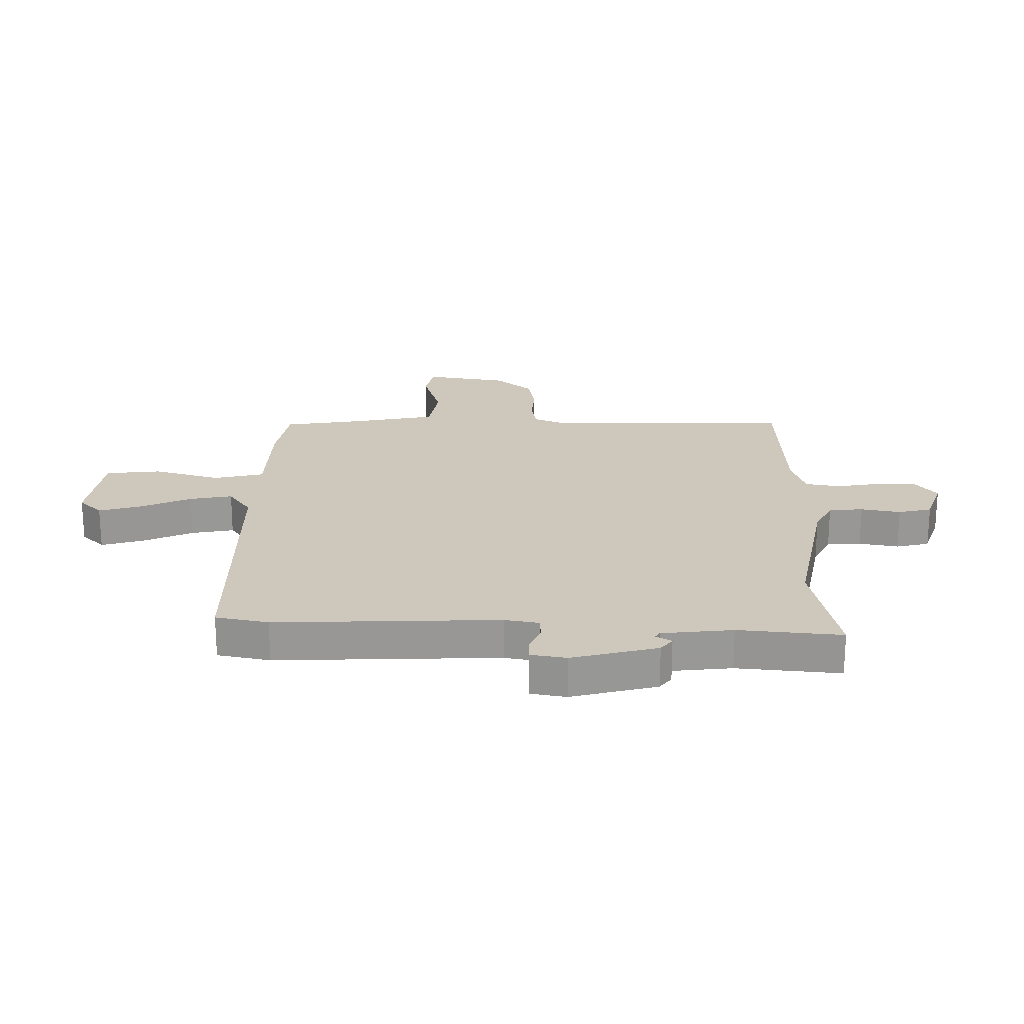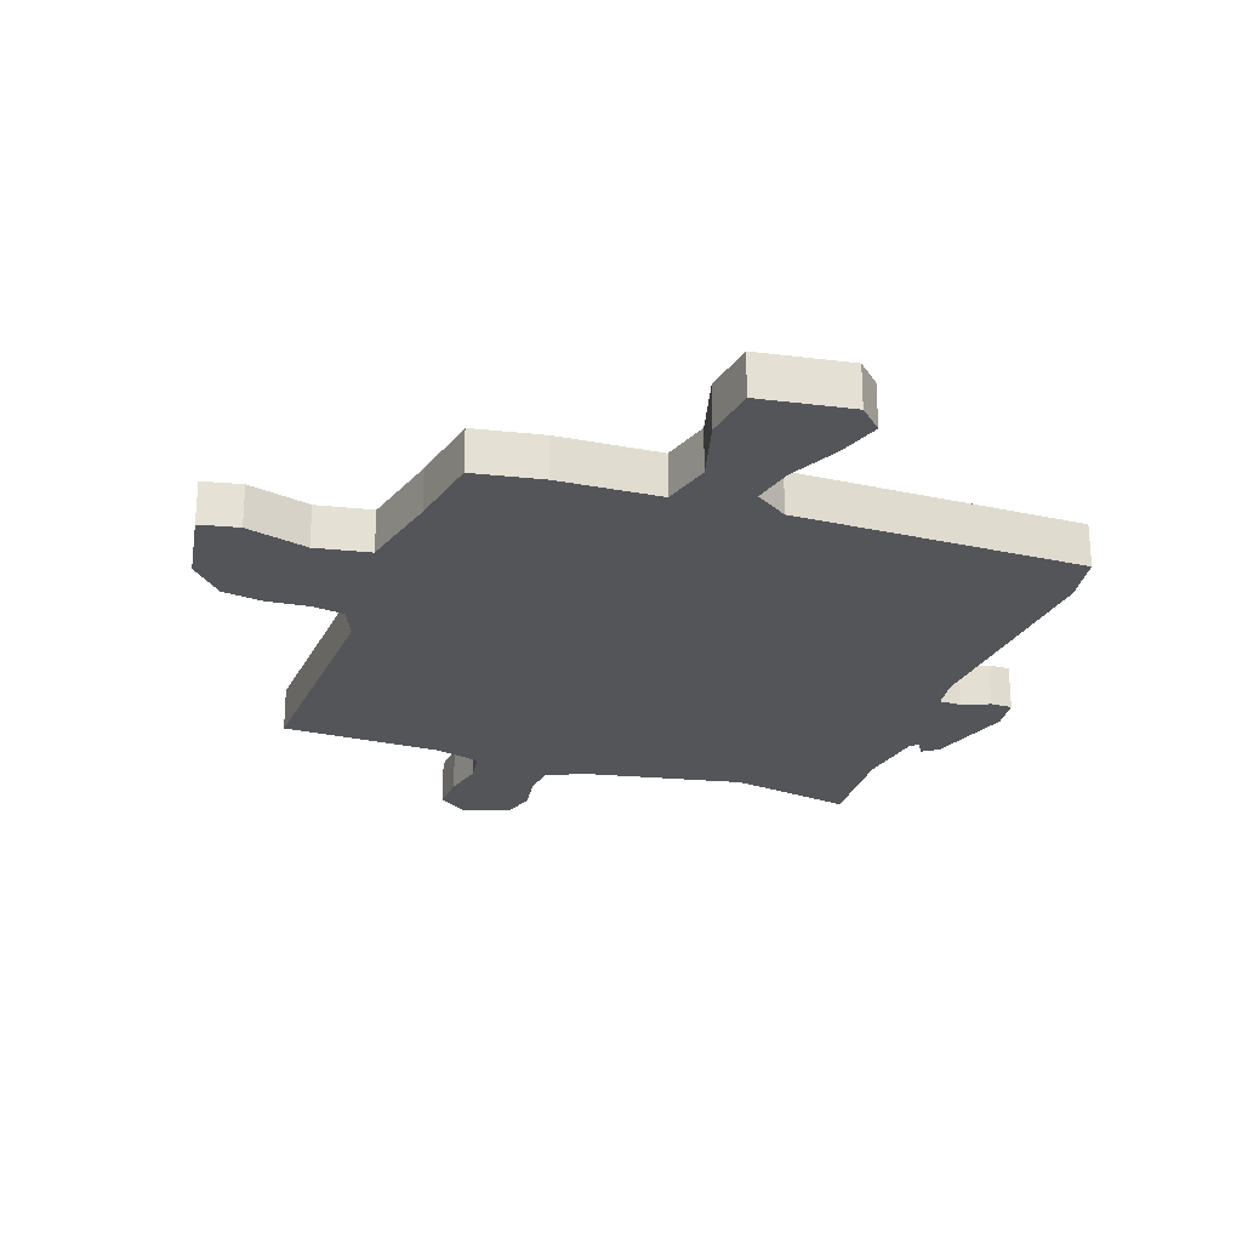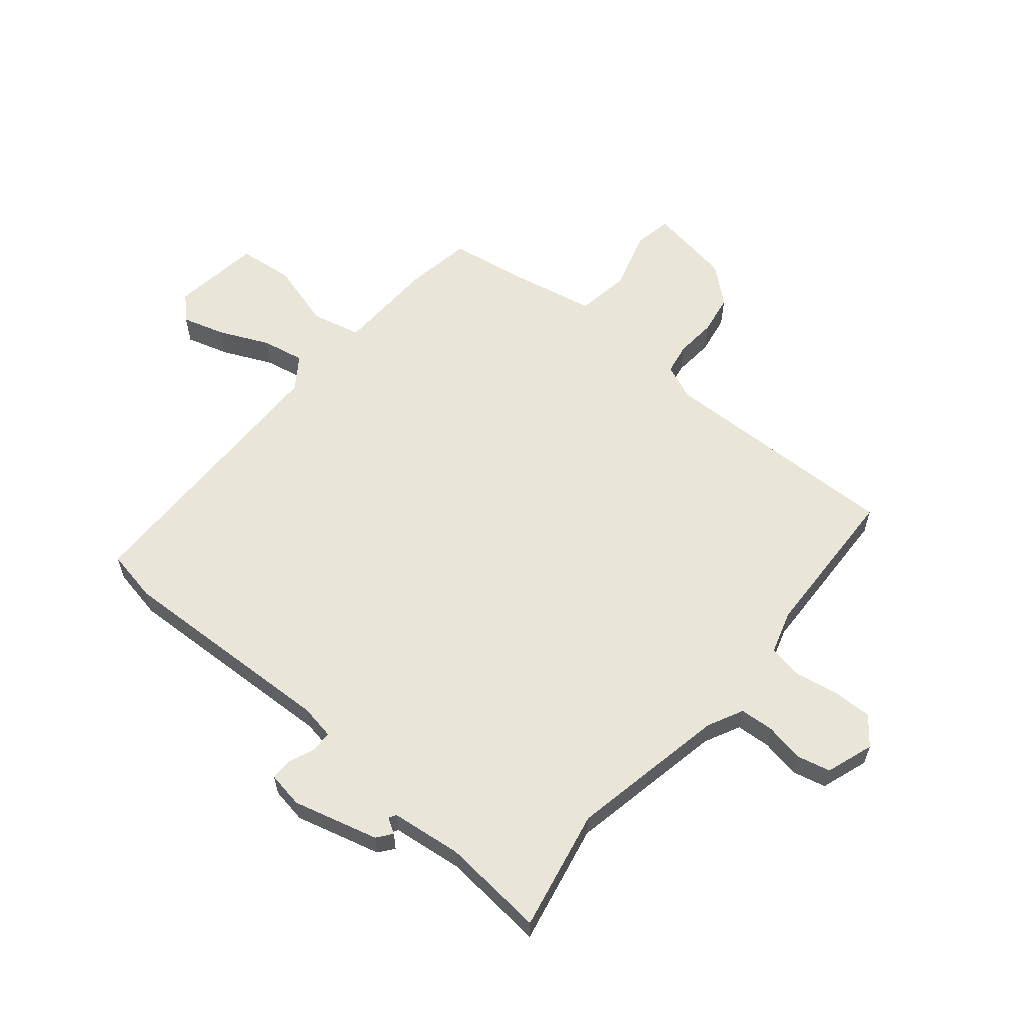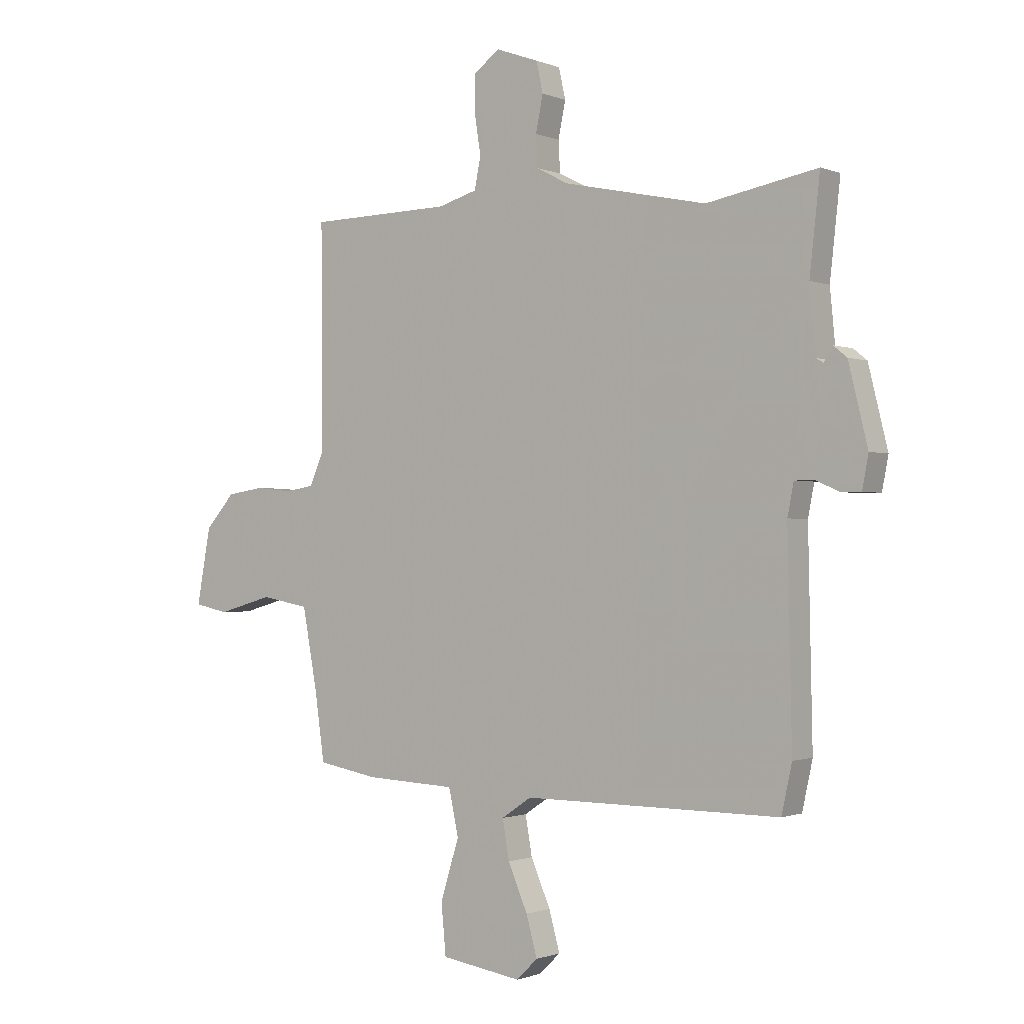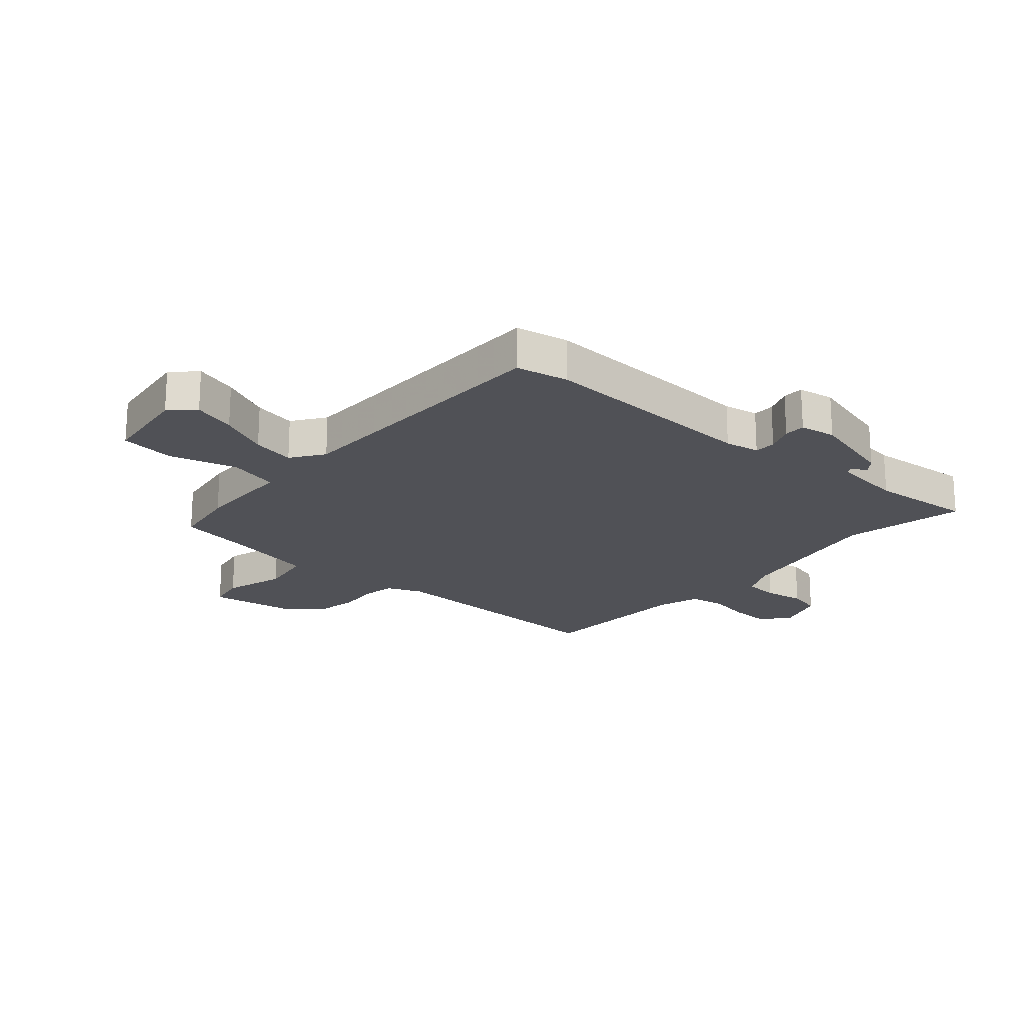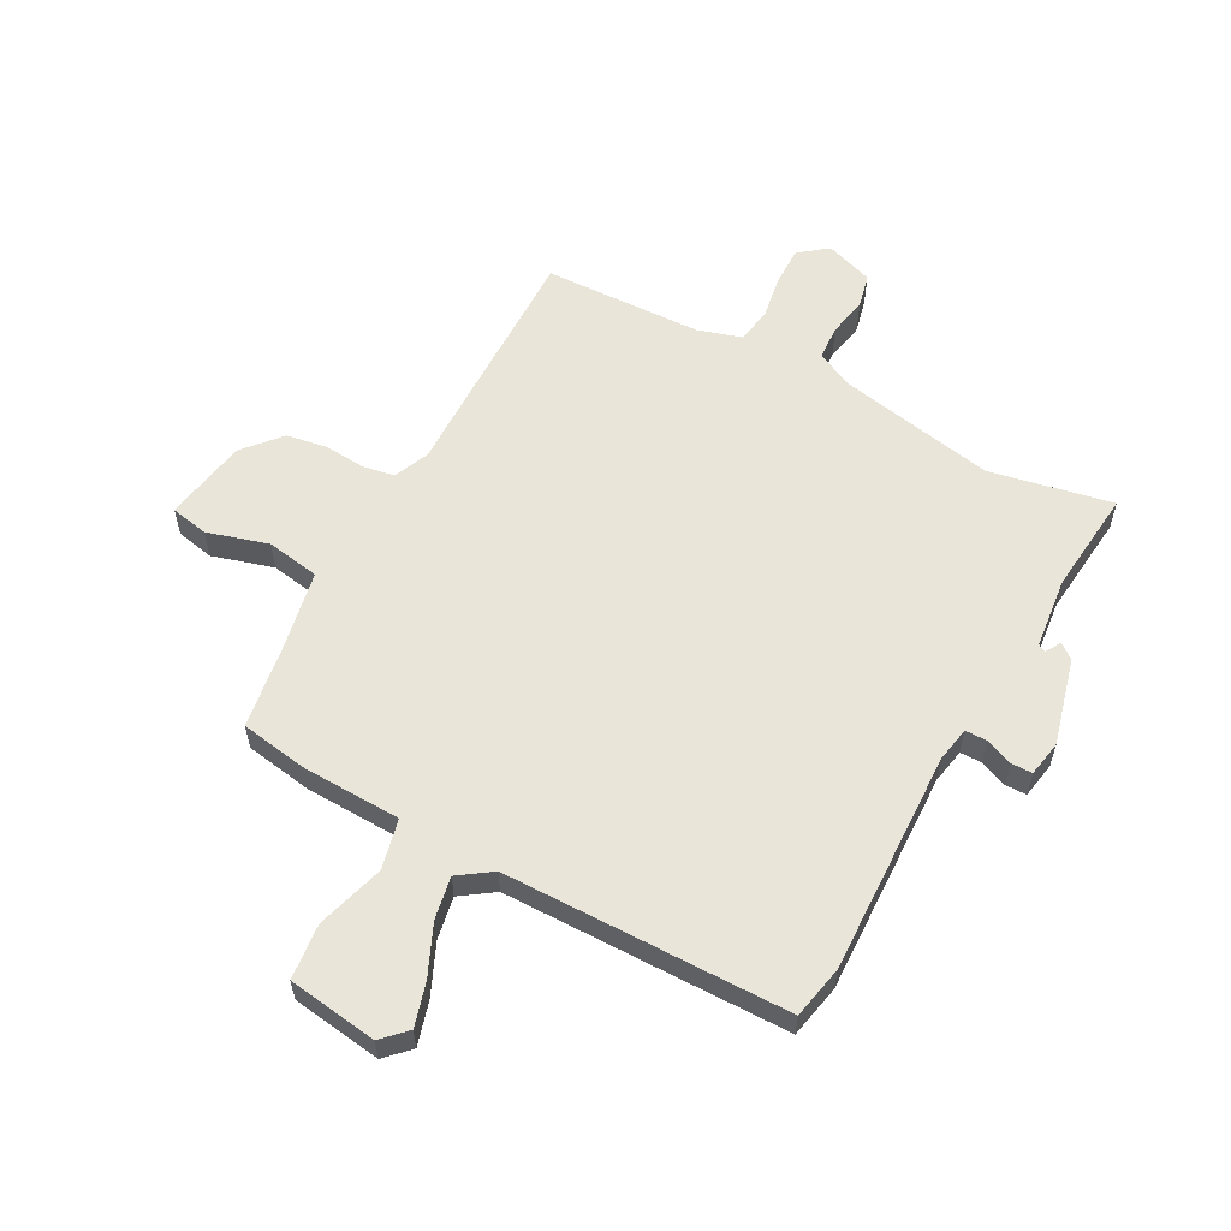
<metadata>
{"format":"obj","ext":"obj","renderer":"f3d","projection":"perspective","resolution":1024,"background":"white","views":[{"elev":21.9,"azim":-90.2,"up":"+Y"},{"elev":-24.4,"azim":159.5,"up":"+Y"},{"elev":59.7,"azim":-51.2,"up":"+Y"},{"elev":-0.9,"azim":-144.7,"up":"+Z"},{"elev":-20.5,"azim":-132.4,"up":"+Y"},{"elev":58.2,"azim":-152.4,"up":"+Y"}]}
</metadata>
<code>
v -0.566 0.07 0.512
v -0.352 0.07 0.472
v -0.076 0.07 0.53
v -0.014 0.07 0.562
v -0.011 0.07 0.622
v -0.025 0.07 0.691
v -0.012 0.07 0.75
v 0.071 0.07 0.78
v 0.121 0.07 0.742
v 0.121 0.07 0.673
v 0.109 0.07 0.596
v 0.121 0.07 0.535
v 0.197 0.07 0.513
v 0.474 0.07 0.507
v 0.472 0.07 0.078
v 0.499 0.07 0.017
v 0.555 0.07 0.008
v 0.626 0.07 0.015
v 0.697 0.07 0.004
v 0.754 0.07 -0.06
v 0.781 0.07 -0.207
v 0.715 0.07 -0.221
v 0.608 0.07 -0.191
v 0.515 0.07 -0.208
v 0.487 0.07 -0.36
v 0.468 0.07 -0.495
v 0.351 0.07 -0.516
v 0.177 0.07 -0.524
v 0.158 0.07 -0.612
v 0.194 0.07 -0.729
v 0.185 0.07 -0.826
v 0.029 0.07 -0.85
v -0.012 0.07 -0.81
v 0.009 0.07 -0.734
v 0.047 0.07 -0.646
v 0.06 0.07 -0.571
v 0.002 0.07 -0.532
v -0.493 0.07 -0.534
v -0.513 0.07 -0.442
v -0.505 0.07 -0.051
v -0.517 0.07 0.01
v -0.555 0.07 0.01
v -0.602 0.07 -0.01
v -0.639 0.07 -0.01
v -0.651 0.07 0.053
v -0.614 0.07 0.204
v -0.588 0.07 0.225
v -0.571 0.07 0.198
v -0.558 0.07 0.206
v -0.546 0.07 0.331
v -0.566 0 0.512
v -0.352 0 0.472
v -0.076 0 0.53
v -0.014 0 0.562
v -0.011 0 0.622
v -0.025 0 0.691
v -0.012 0 0.75
v 0.071 0 0.78
v 0.121 0 0.742
v 0.121 0 0.673
v 0.109 0 0.596
v 0.121 0 0.535
v 0.197 0 0.513
v 0.474 0 0.507
v 0.472 0 0.078
v 0.499 0 0.017
v 0.555 0 0.008
v 0.626 0 0.015
v 0.697 0 0.004
v 0.754 0 -0.06
v 0.781 0 -0.207
v 0.715 0 -0.221
v 0.608 0 -0.191
v 0.515 0 -0.208
v 0.487 0 -0.36
v 0.468 0 -0.495
v 0.351 0 -0.516
v 0.177 0 -0.524
v 0.158 0 -0.612
v 0.194 0 -0.729
v 0.185 0 -0.826
v 0.029 0 -0.85
v -0.012 0 -0.81
v 0.009 0 -0.734
v 0.047 0 -0.646
v 0.06 0 -0.571
v 0.002 0 -0.532
v -0.493 0 -0.534
v -0.513 0 -0.442
v -0.505 0 -0.051
v -0.517 0 0.01
v -0.555 0 0.01
v -0.602 0 -0.01
v -0.639 0 -0.01
v -0.651 0 0.053
v -0.614 0 0.204
v -0.588 0 0.225
v -0.571 0 0.198
v -0.558 0 0.206
v -0.546 0 0.331
f 46 47 48
f 45 46 48
f 44 45 48
f 43 44 48
f 42 43 48
f 41 42 48 49
f 37 38 39 40
f 36 37 40 41
f 33 34 35
f 32 33 35
f 31 32 35
f 30 31 35
f 29 30 35
f 28 29 35 36
f 25 26 27 28
f 41 49 50
f 36 41 50
f 28 36 50
f 25 28 50
f 24 25 50
f 21 22 23
f 20 21 23
f 19 20 23
f 18 19 23
f 17 18 23
f 13 14 15
f 12 13 15 16
f 9 10 11
f 8 9 11
f 7 8 11
f 6 7 11
f 5 6 11
f 4 5 11 12
f 3 4 12 16
f 50 1 2
f 24 50 2
f 23 24 2
f 16 17 23
f 2 3 16 23
f 98 97 96
f 98 96 95
f 98 95 94
f 98 94 93
f 98 93 92
f 99 98 92 91
f 90 89 88 87
f 91 90 87 86
f 85 84 83
f 85 83 82
f 85 82 81
f 85 81 80
f 85 80 79
f 86 85 79 78
f 78 77 76 75
f 100 99 91
f 100 91 86
f 100 86 78
f 100 78 75
f 100 75 74
f 73 72 71
f 73 71 70
f 73 70 69
f 73 69 68
f 73 68 67
f 65 64 63
f 66 65 63 62
f 61 60 59
f 61 59 58
f 61 58 57
f 61 57 56
f 61 56 55
f 62 61 55 54
f 66 62 54 53
f 52 51 100
f 52 100 74
f 52 74 73
f 73 67 66
f 73 66 53 52
f 1 51 52 2
f 2 52 53 3
f 3 53 54 4
f 4 54 55 5
f 5 55 56 6
f 6 56 57 7
f 7 57 58 8
f 8 58 59 9
f 9 59 60 10
f 10 60 61 11
f 11 61 62 12
f 12 62 63 13
f 13 63 64 14
f 14 64 65 15
f 15 65 66 16
f 16 66 67 17
f 17 67 68 18
f 18 68 69 19
f 19 69 70 20
f 20 70 71 21
f 21 71 72 22
f 22 72 73 23
f 23 73 74 24
f 24 74 75 25
f 25 75 76 26
f 26 76 77 27
f 27 77 78 28
f 28 78 79 29
f 29 79 80 30
f 30 80 81 31
f 31 81 82 32
f 32 82 83 33
f 33 83 84 34
f 34 84 85 35
f 35 85 86 36
f 36 86 87 37
f 37 87 88 38
f 38 88 89 39
f 39 89 90 40
f 40 90 91 41
f 41 91 92 42
f 42 92 93 43
f 43 93 94 44
f 44 94 95 45
f 45 95 96 46
f 46 96 97 47
f 47 97 98 48
f 48 98 99 49
f 49 99 100 50
f 50 100 51 1

</code>
